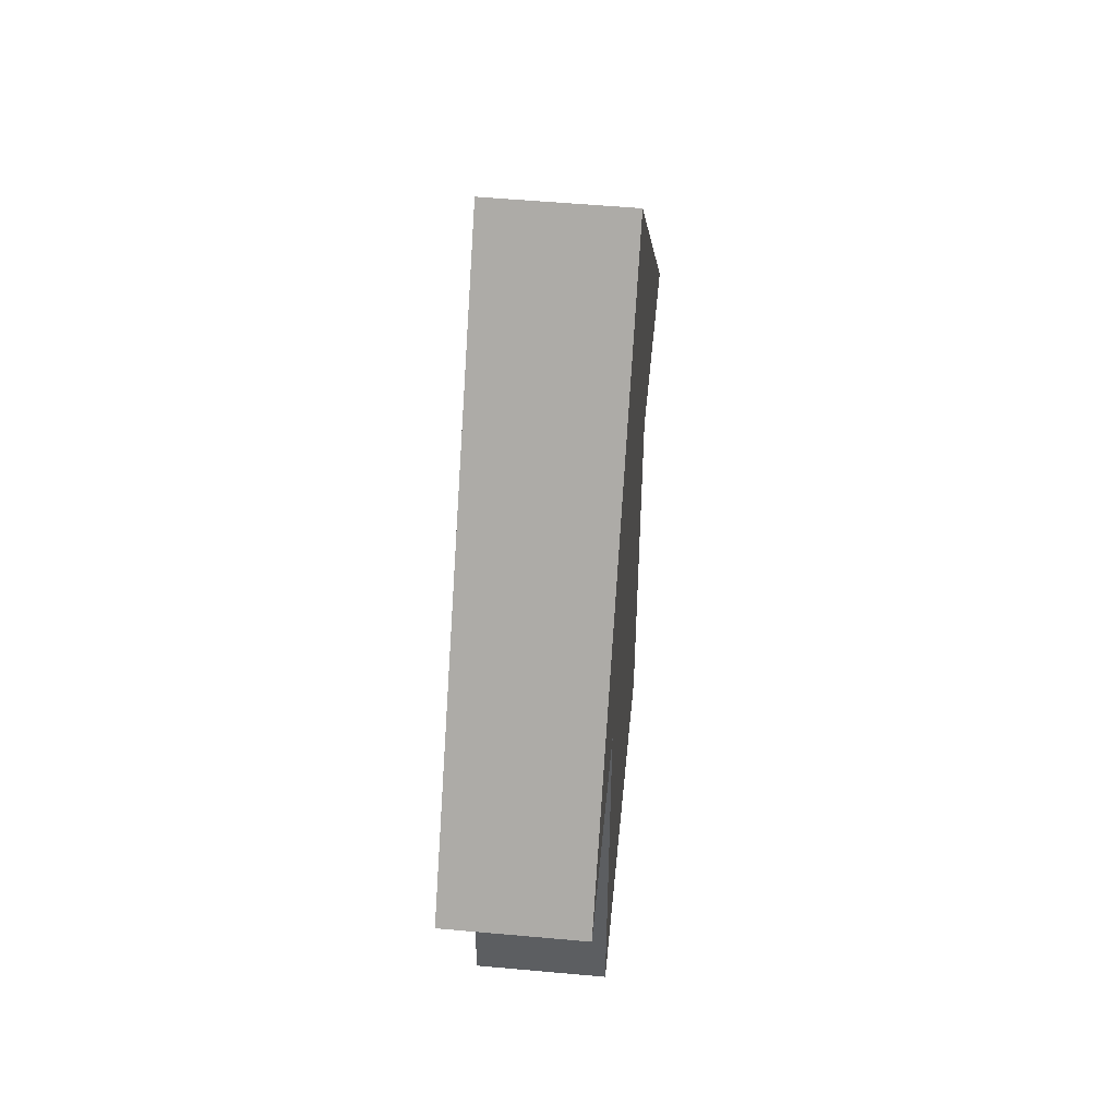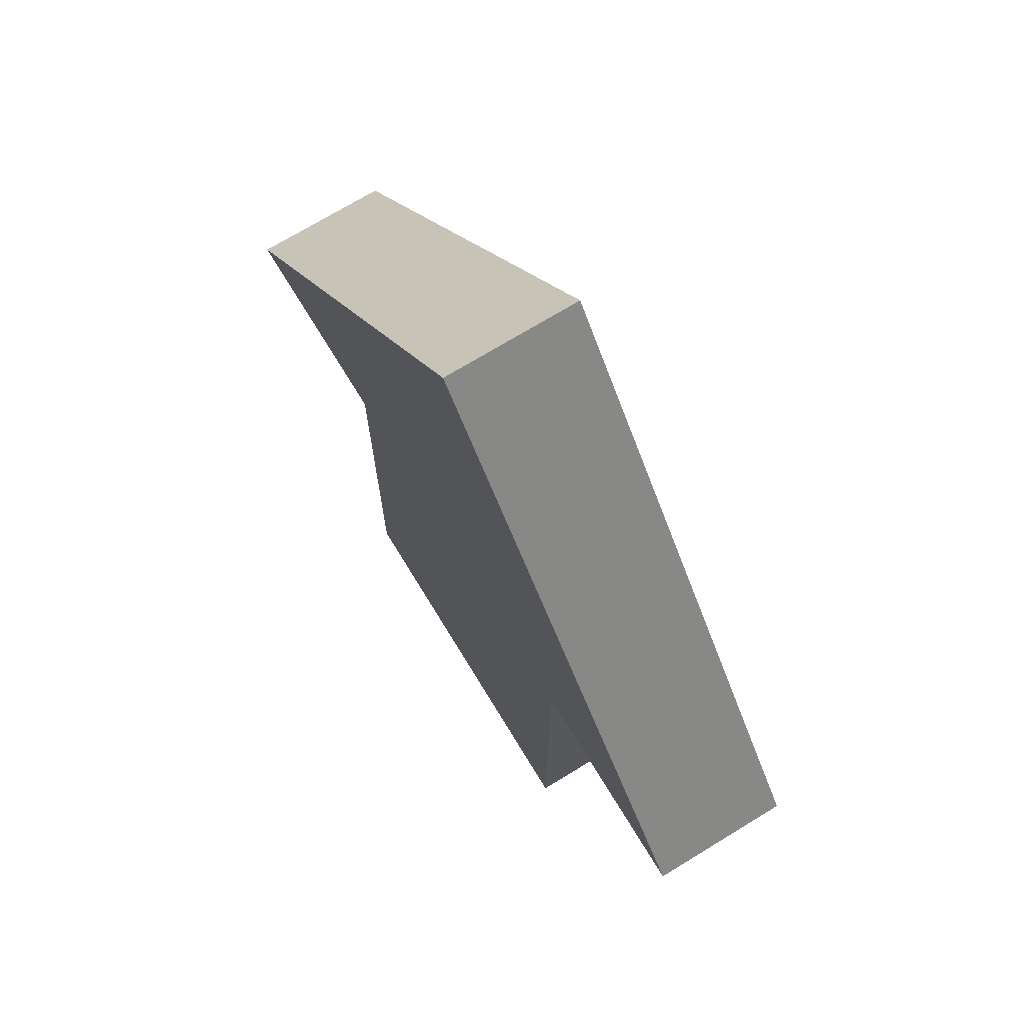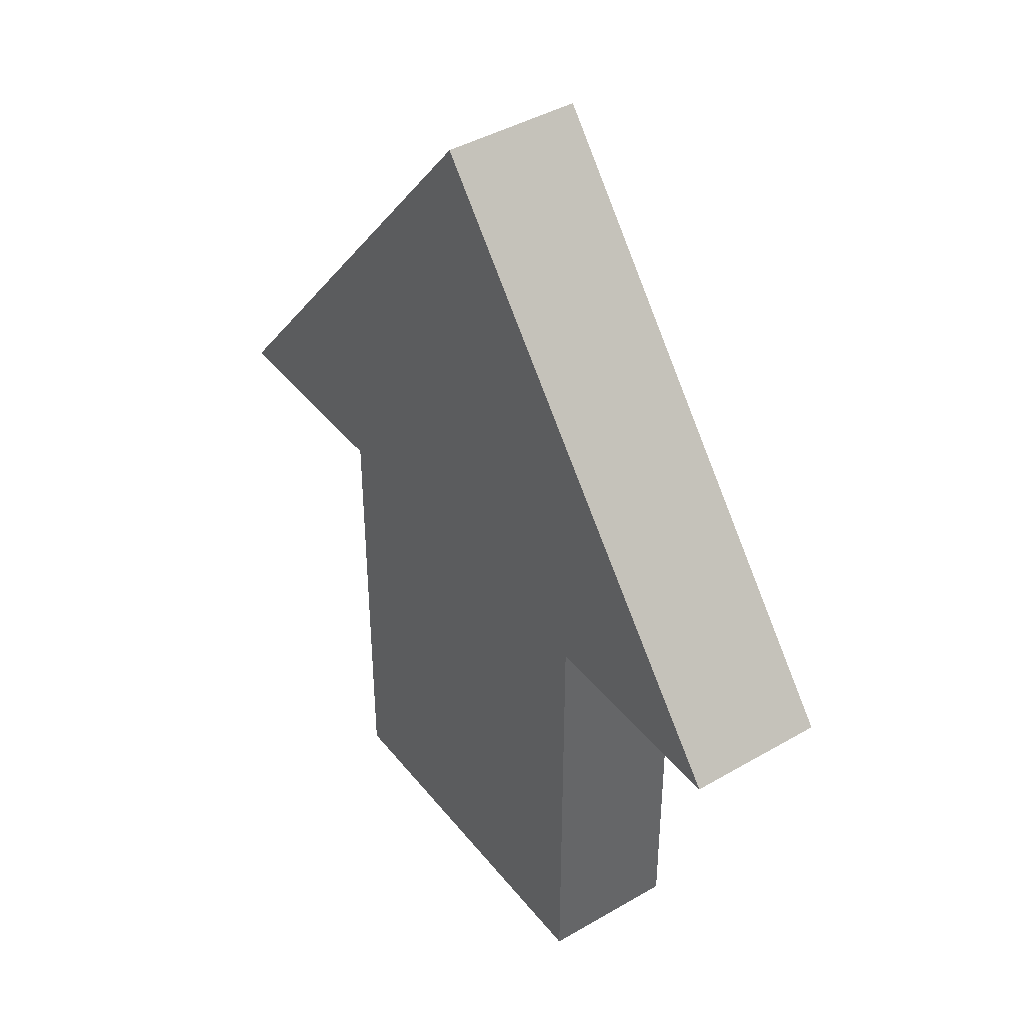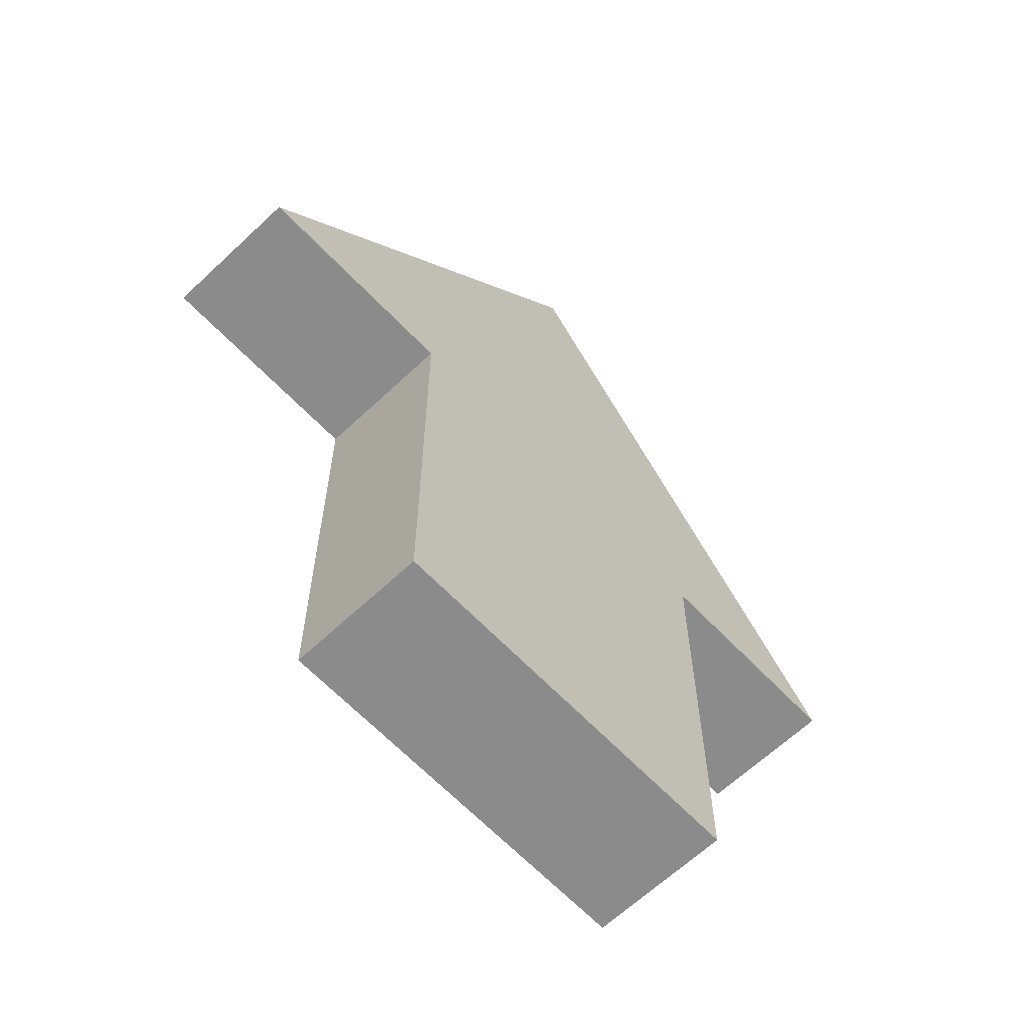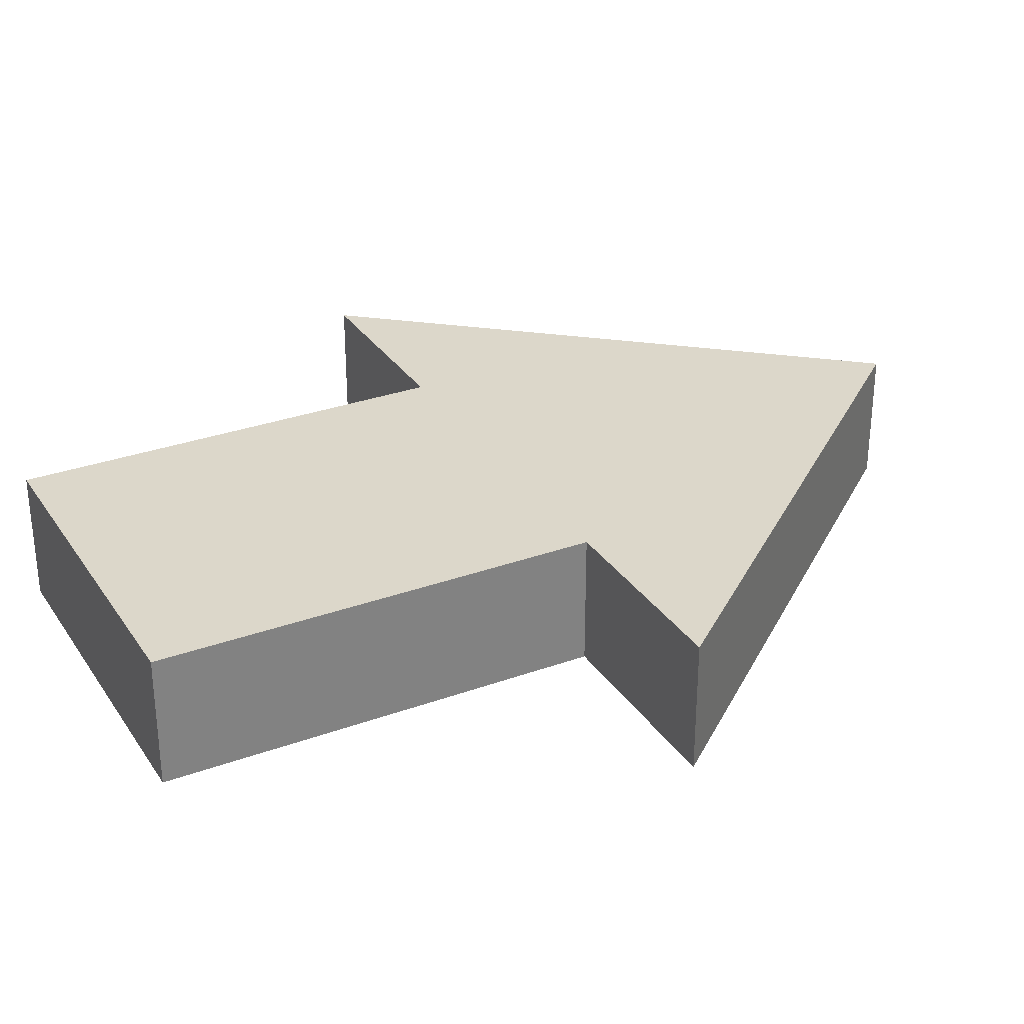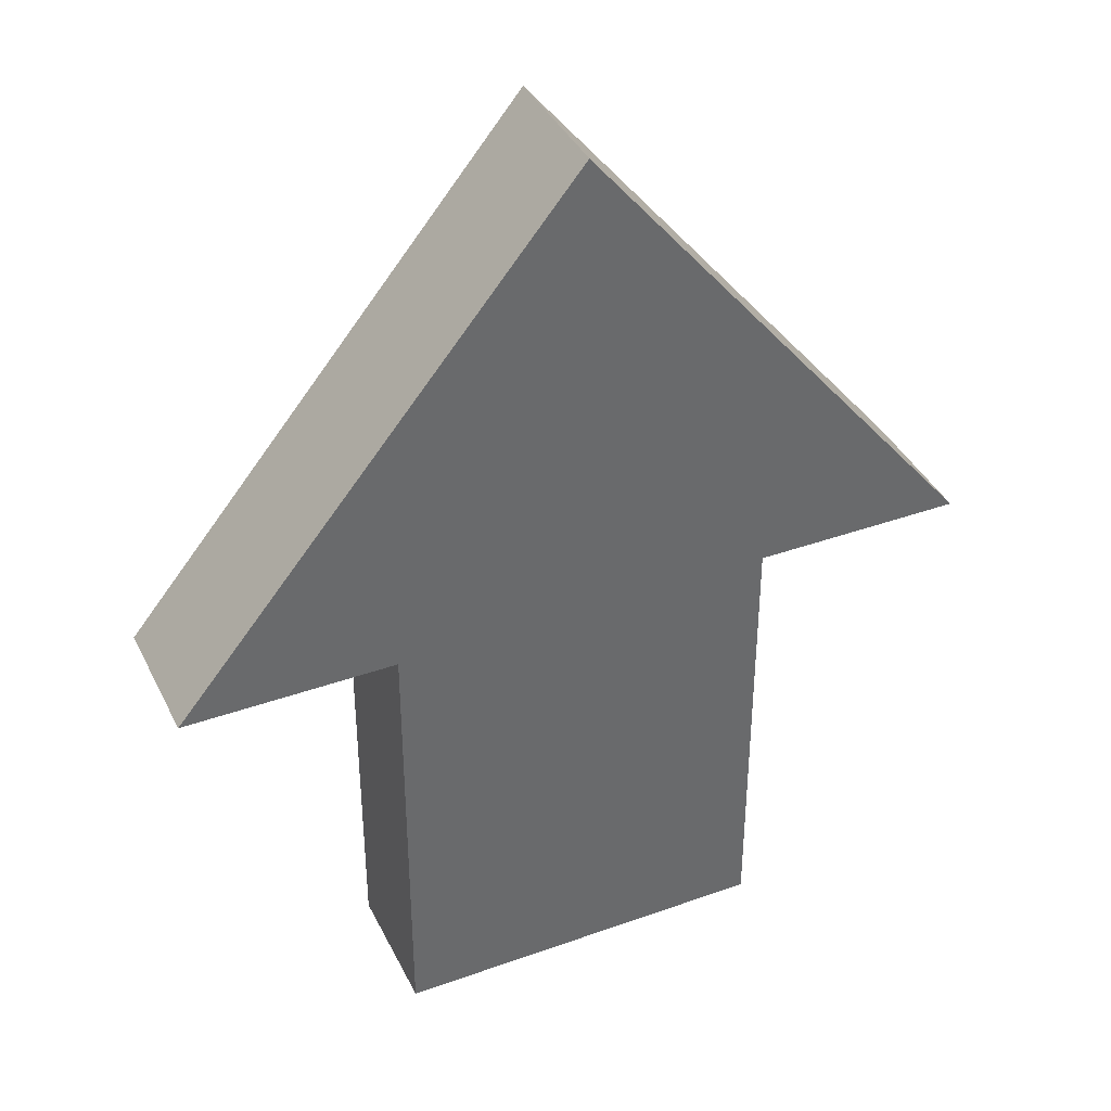
<metadata>
{"format":"obj","ext":"obj","renderer":"f3d","projection":"perspective","resolution":1024,"background":"white","views":[{"elev":52.3,"azim":95.6,"up":"+Y"},{"elev":71.8,"azim":-121.4,"up":"+Y"},{"elev":42.0,"azim":55.0,"up":"+Y"},{"elev":-64.0,"azim":133.5,"up":"+Y"},{"elev":30.4,"azim":62.3,"up":"+Z"},{"elev":38.9,"azim":-24.2,"up":"+Y"}]}
</metadata>
<code>
g SM_Icon_Arrow_Small_01
v -0.0417 -0.1035 -0.01501
v 0.0417 -0.1035 -0.01501
v -0.0417 -0.00351 -0.01501
v 0.0417 -0.00351 -0.01501
v -0.08821 -0.00351 -0.01501
v 0.08821 -0.00351 -0.01501
v 0 0.1035 -0.01501
v 0.08821 -0.00351 0.01501
v 0 0.1035 0.01501
v 0.0417 -0.00351 0.01501
v -0.0417 -0.00351 0.01501
v -0.08821 -0.00351 0.01501
v -0.0417 -0.1035 0.01501
v 0.0417 -0.1035 0.01501
v 0 0.1035 0.01501
v -0.0417 -0.00351 0.01501
v 0 0.1035 -0.01501
v -0.0417 -0.00351 -0.01501
v 0.08821 -0.00351 -0.01501
v 0.08821 -0.00351 0.01501
v 0 0.1035 0.01501
v 0 0.1035 -0.01501
v 0.0417 -0.00351 -0.01501
v 0.0417 -0.00351 0.01501
v 0.08821 -0.00351 0.01501
v 0.08821 -0.00351 -0.01501
v -0.08821 -0.00351 -0.01501
v -0.08821 -0.00351 0.01501
v -0.0417 -0.00351 0.01501
v -0.0417 -0.00351 -0.01501
v 0 0.1035 -0.01501
v 0 0.1035 0.01501
v -0.08821 -0.00351 0.01501
v -0.08821 -0.00351 -0.01501
v -0.0417 -0.00351 -0.01501
v -0.0417 -0.00351 0.01501
v -0.0417 -0.1035 0.01501
v -0.0417 -0.1035 -0.01501
v -0.0417 -0.1035 -0.01501
v -0.0417 -0.1035 0.01501
v 0.0417 -0.1035 0.01501
v 0.0417 -0.1035 -0.01501
v 0.0417 -0.1035 -0.01501
v 0.0417 -0.1035 0.01501
v 0.0417 -0.00351 0.01501
v 0.0417 -0.00351 -0.01501
g SM_Icon_Arrow_Small_01_0
f 11 15 12
f 17 3 5
f 9 10 8
f 16 10 9
f 13 10 16
f 14 10 13
f 4 7 6
f 4 18 7
f 4 1 18
f 4 2 1
f 21 20 19
f 22 21 19
f 25 24 23
f 26 25 23
f 29 28 27
f 30 29 27
f 33 32 31
f 34 33 31
f 37 36 35
f 38 37 35
f 41 40 39
f 42 41 39
f 45 44 43
f 46 45 43

</code>
